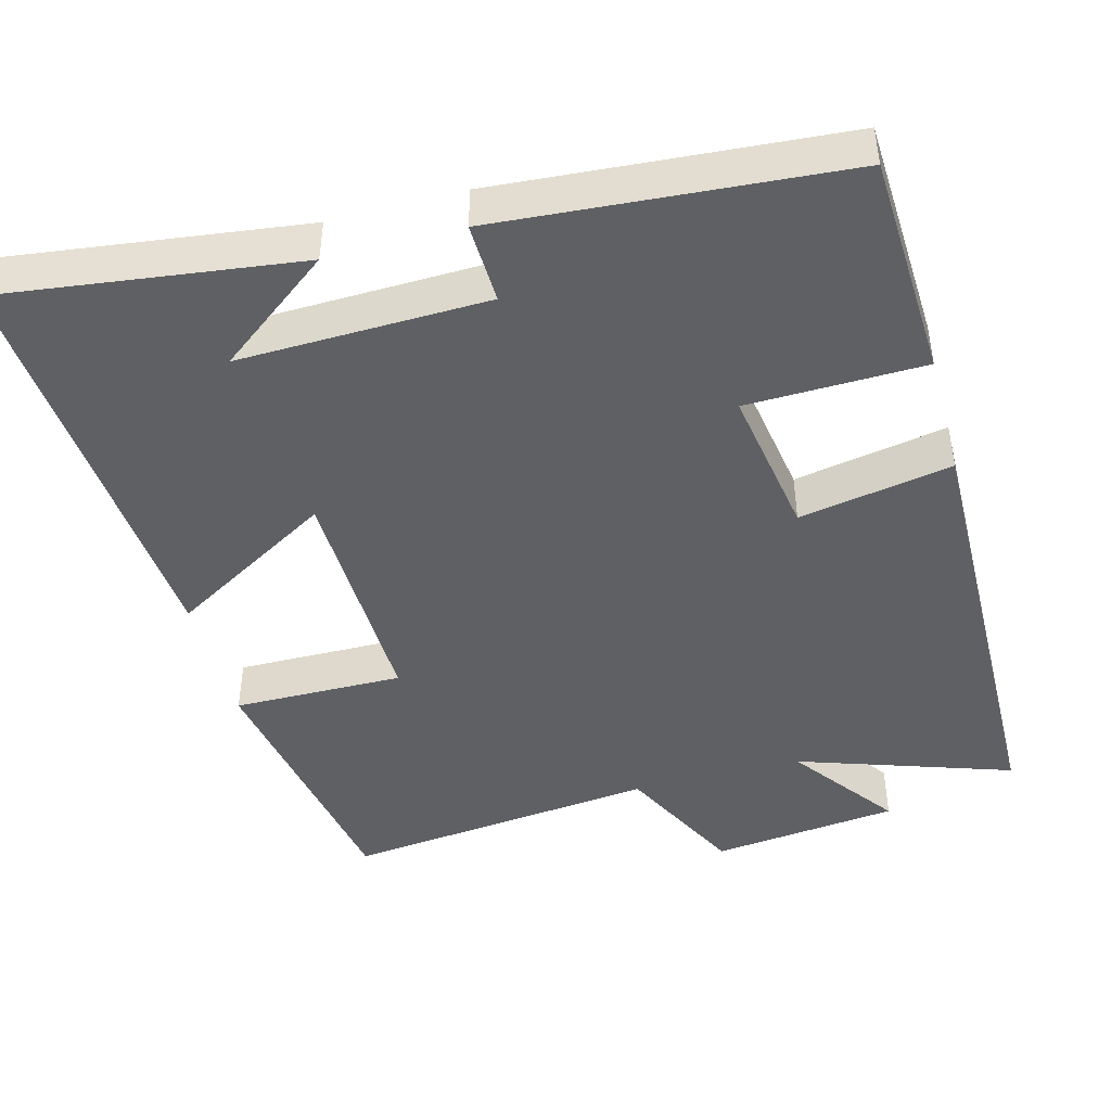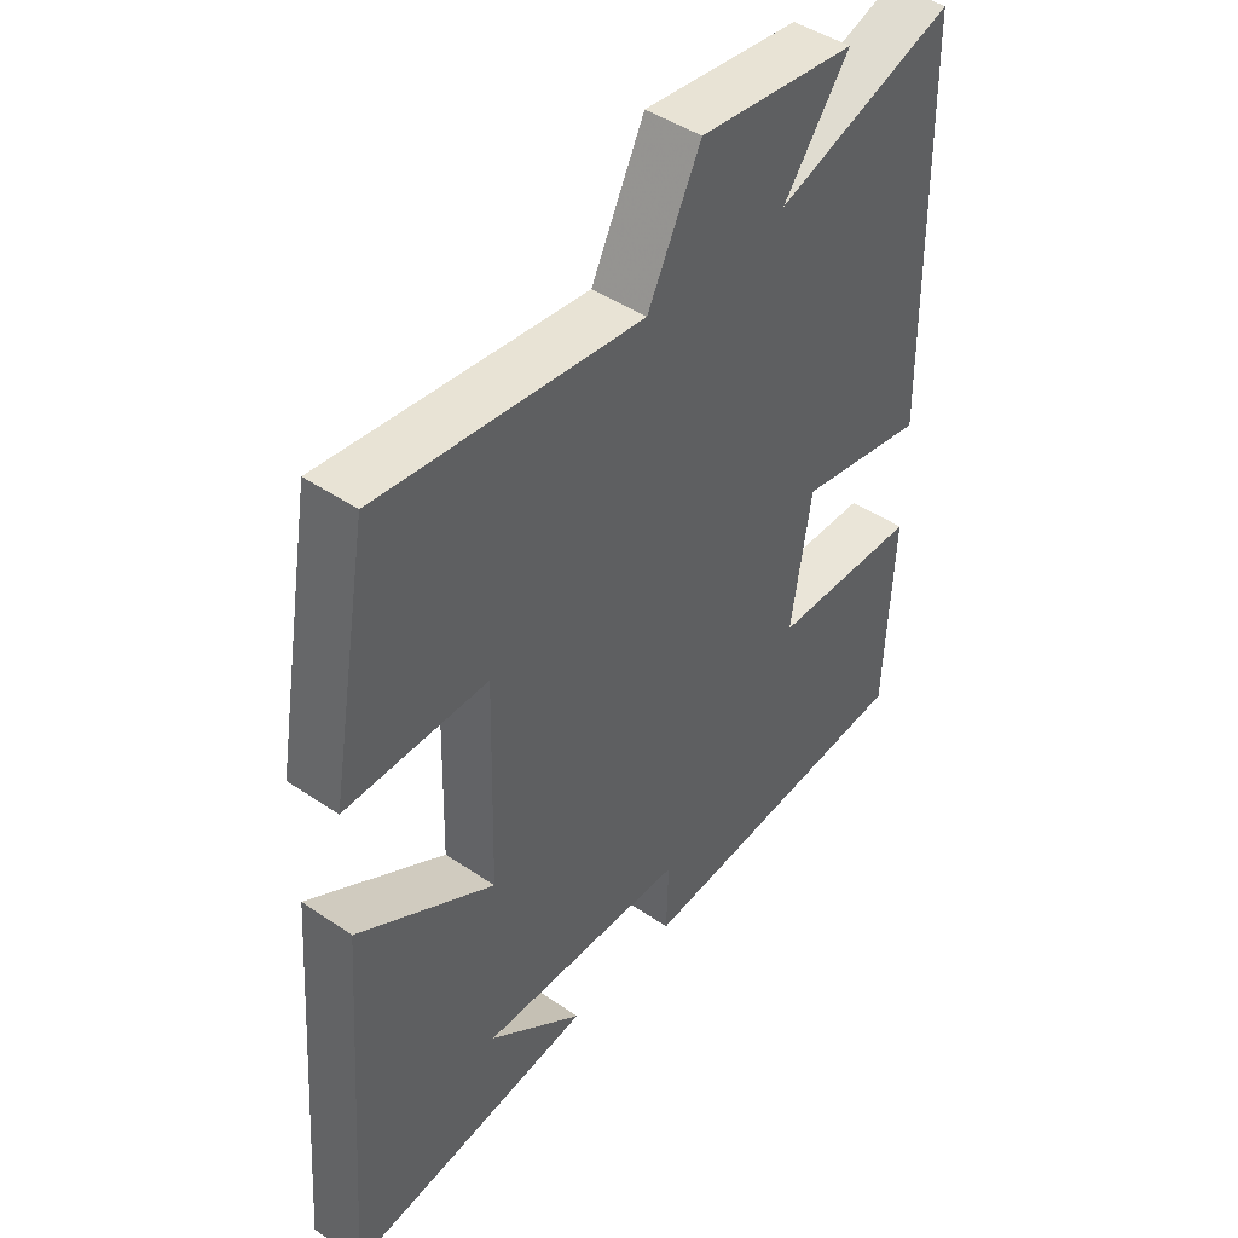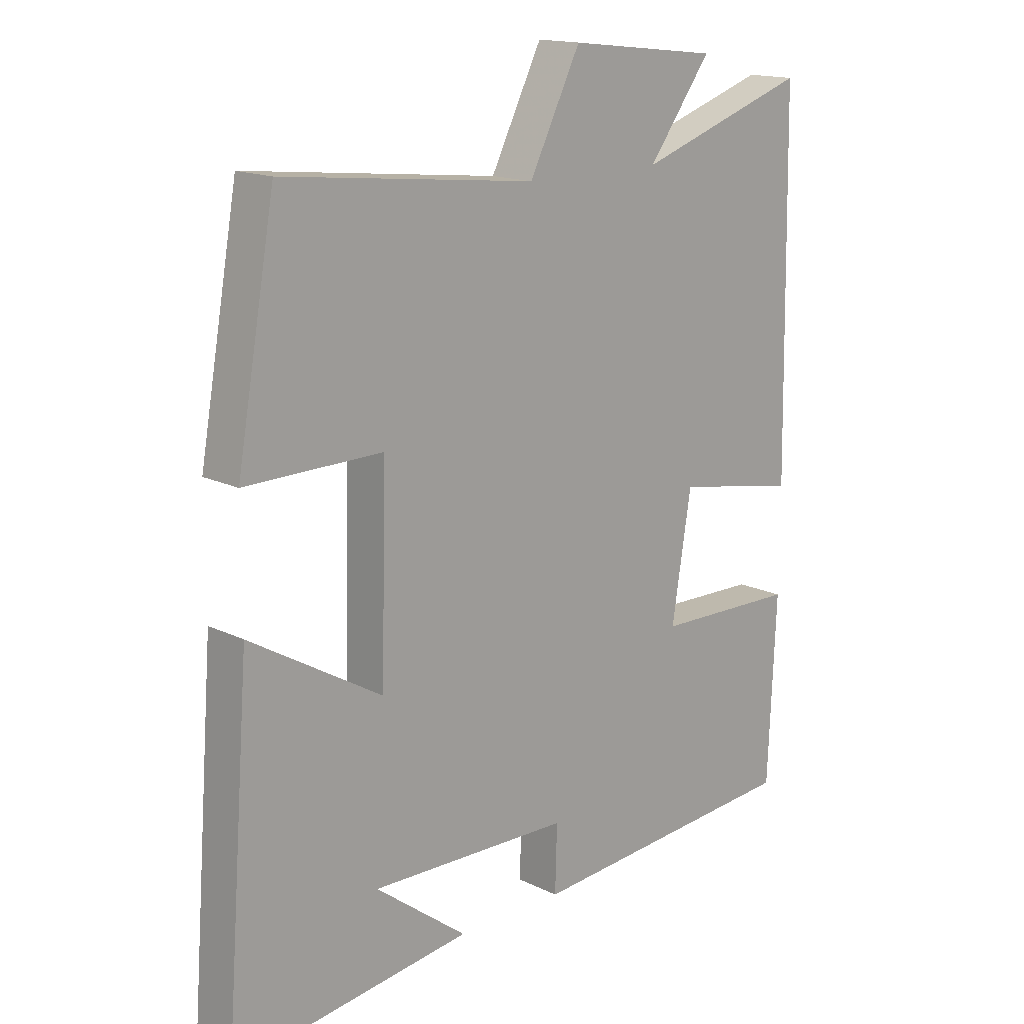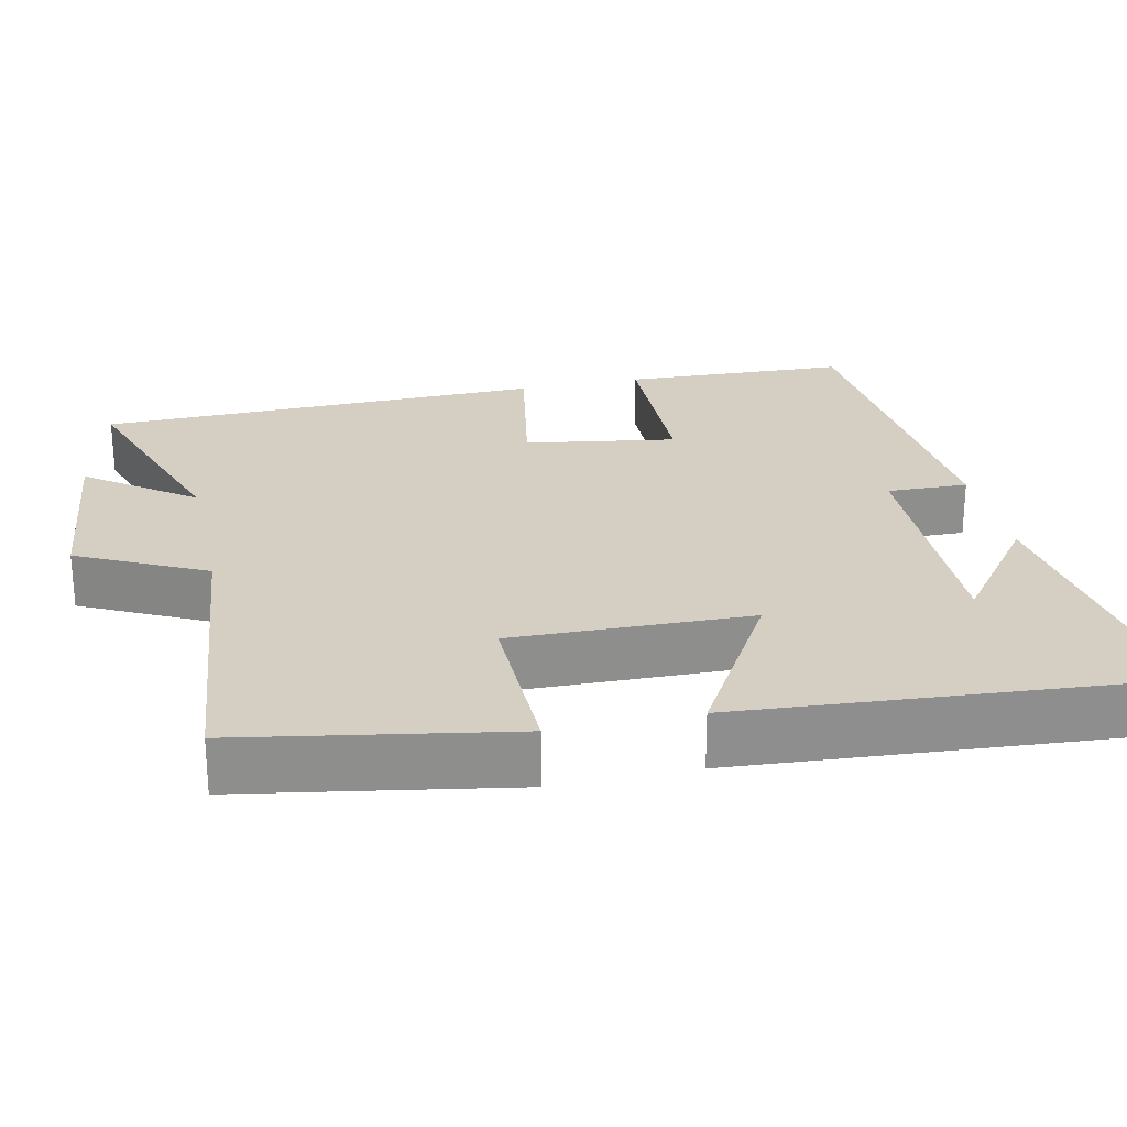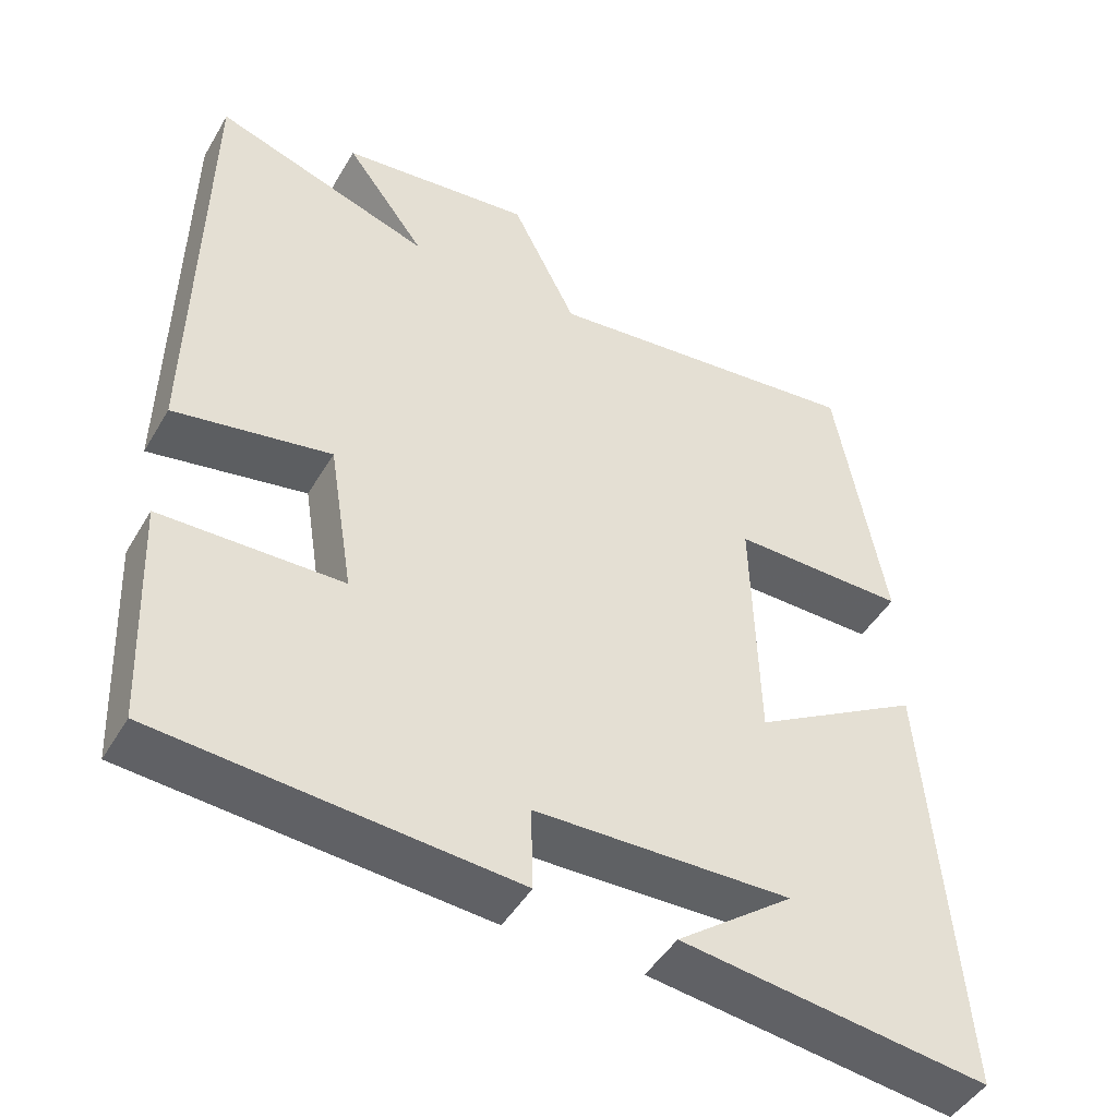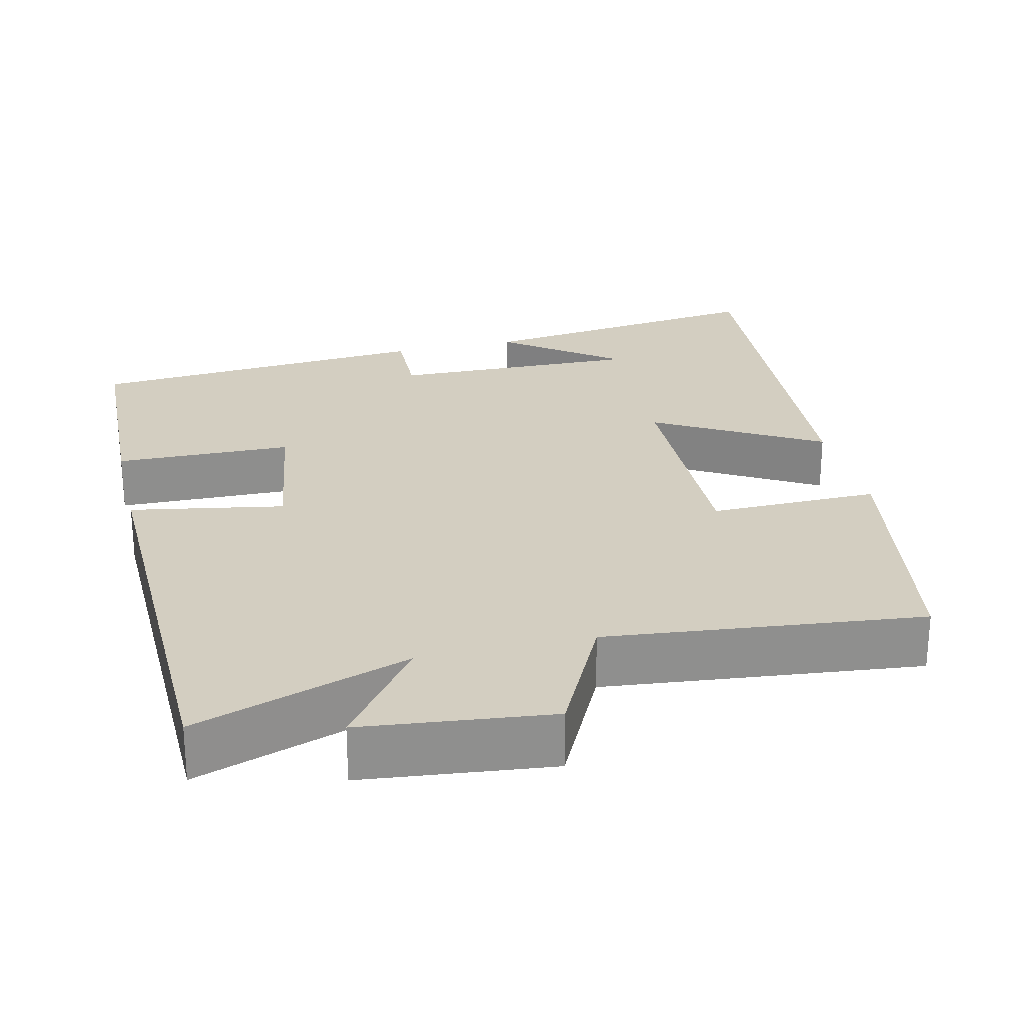
<metadata>
{"format":"obj","ext":"obj","renderer":"f3d","projection":"perspective","resolution":1024,"background":"white","views":[{"elev":-45.2,"azim":-164.9,"up":"+Y"},{"elev":45.1,"azim":128.4,"up":"+Z"},{"elev":15.8,"azim":135.6,"up":"+Z"},{"elev":25.4,"azim":77.5,"up":"+Y"},{"elev":-46.5,"azim":-29.0,"up":"+Z"},{"elev":25.3,"azim":-13.5,"up":"+Y"}]}
</metadata>
<code>
v -0.49 0.07 0.596
v -0.207 0.07 0.5
v -0.311 0.07 0.64
v -0.063 0.07 0.668
v 0.021 0.07 0.5
v 0.437 0.07 0.545
v 0.5 0.07 0.189
v 0.275 0.07 0.192
v 0.283 0.07 -0.124
v 0.5 0.07 0.003
v 0.542 0.07 -0.552
v 0.147 0.07 -0.5
v 0.298 0.07 -0.385
v -0.032 0.07 -0.393
v -0.029 0.07 -0.5
v -0.487 0.07 -0.464
v -0.5 0.07 -0.166
v -0.265 0.07 -0.161
v -0.297 0.07 0.039
v -0.5 0.07 0.002
v -0.49 0 0.596
v -0.207 0 0.5
v -0.311 0 0.64
v -0.063 0 0.668
v 0.021 0 0.5
v 0.437 0 0.545
v 0.5 0 0.189
v 0.275 0 0.192
v 0.283 0 -0.124
v 0.5 0 0.003
v 0.542 0 -0.552
v 0.147 0 -0.5
v 0.298 0 -0.385
v -0.032 0 -0.393
v -0.029 0 -0.5
v -0.487 0 -0.464
v -0.5 0 -0.166
v -0.265 0 -0.161
v -0.297 0 0.039
v -0.5 0 0.002
f 19 20 1 2
f 18 19 2
f 15 16 17 18
f 14 15 18 2
f 13 14 2
f 11 12 13
f 9 10 11 13
f 9 13 2
f 8 9 2 3
f 5 6 7 8
f 5 8 3
f 3 4 5
f 22 21 40 39
f 22 39 38
f 38 37 36 35
f 22 38 35 34
f 22 34 33
f 33 32 31
f 33 31 30 29
f 22 33 29
f 23 22 29 28
f 28 27 26 25
f 23 28 25
f 25 24 23
f 1 21 22 2
f 2 22 23 3
f 3 23 24 4
f 4 24 25 5
f 5 25 26 6
f 6 26 27 7
f 7 27 28 8
f 8 28 29 9
f 9 29 30 10
f 10 30 31 11
f 11 31 32 12
f 12 32 33 13
f 13 33 34 14
f 14 34 35 15
f 15 35 36 16
f 16 36 37 17
f 17 37 38 18
f 18 38 39 19
f 19 39 40 20
f 20 40 21 1

</code>
